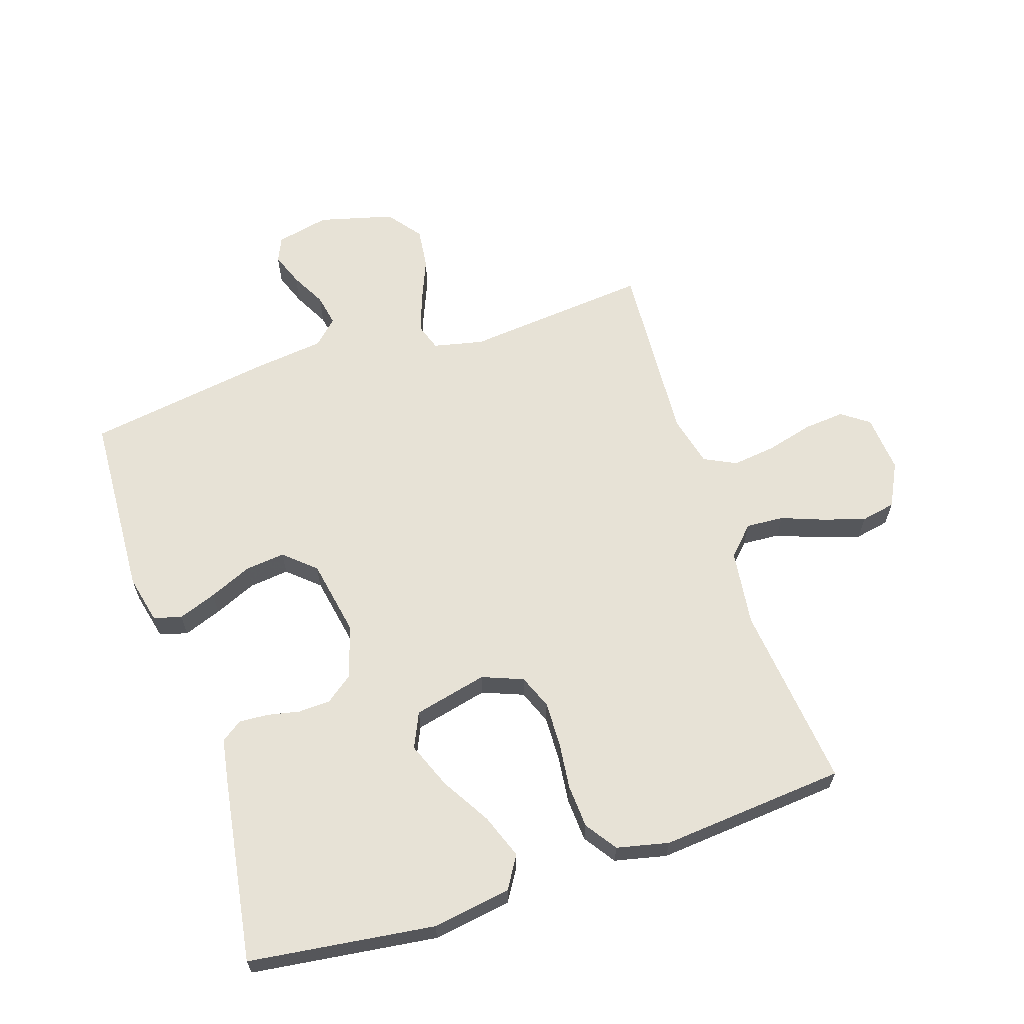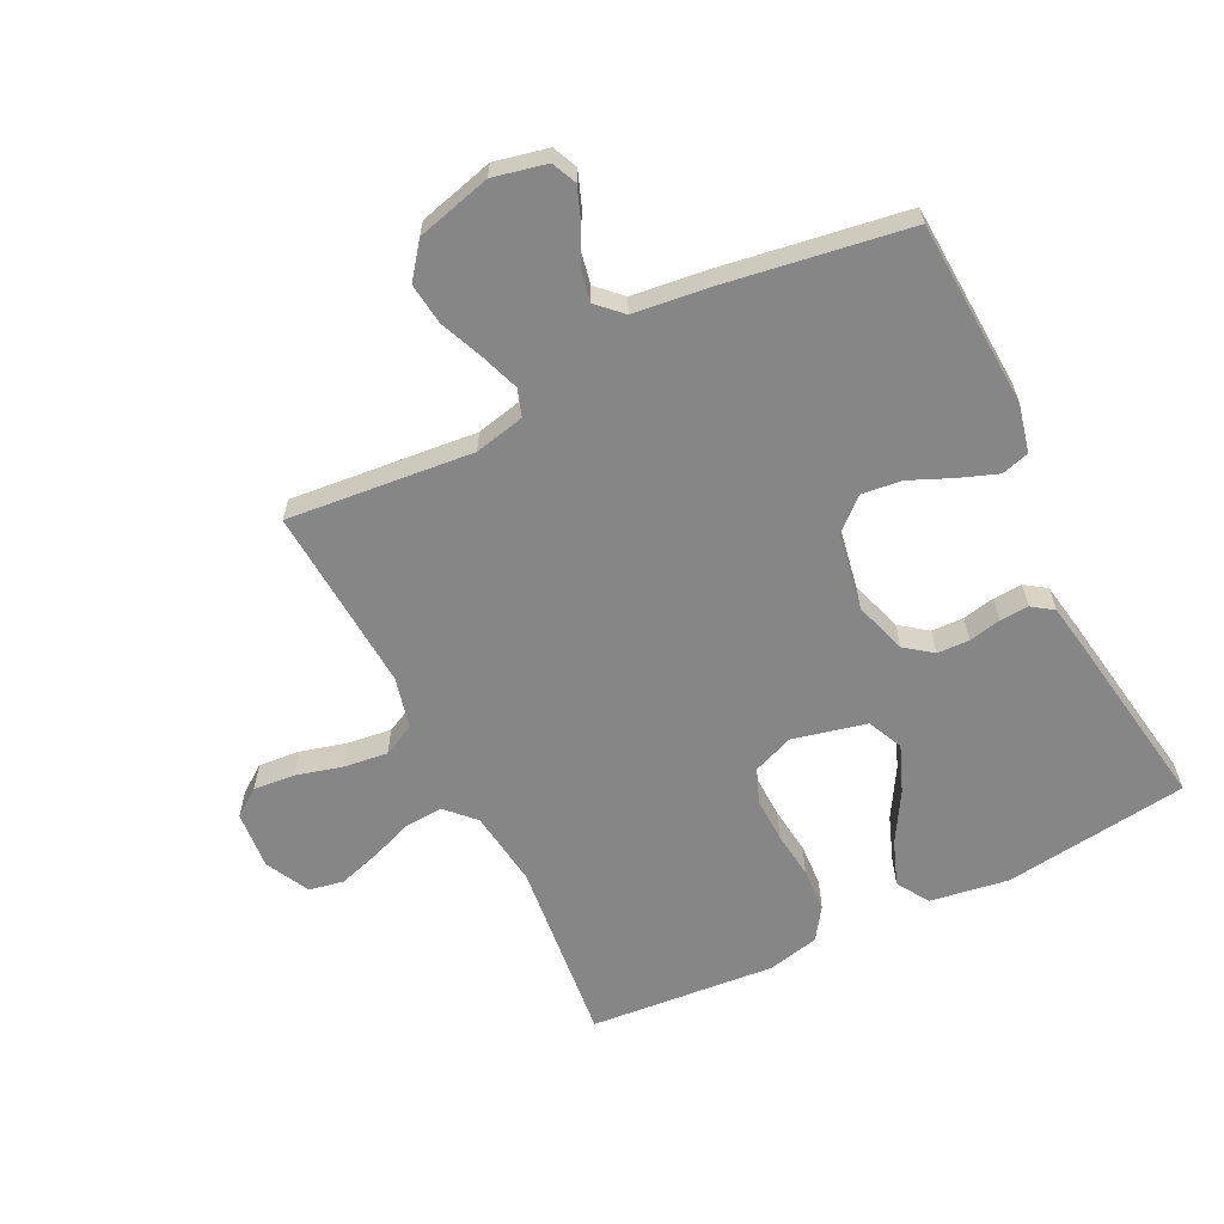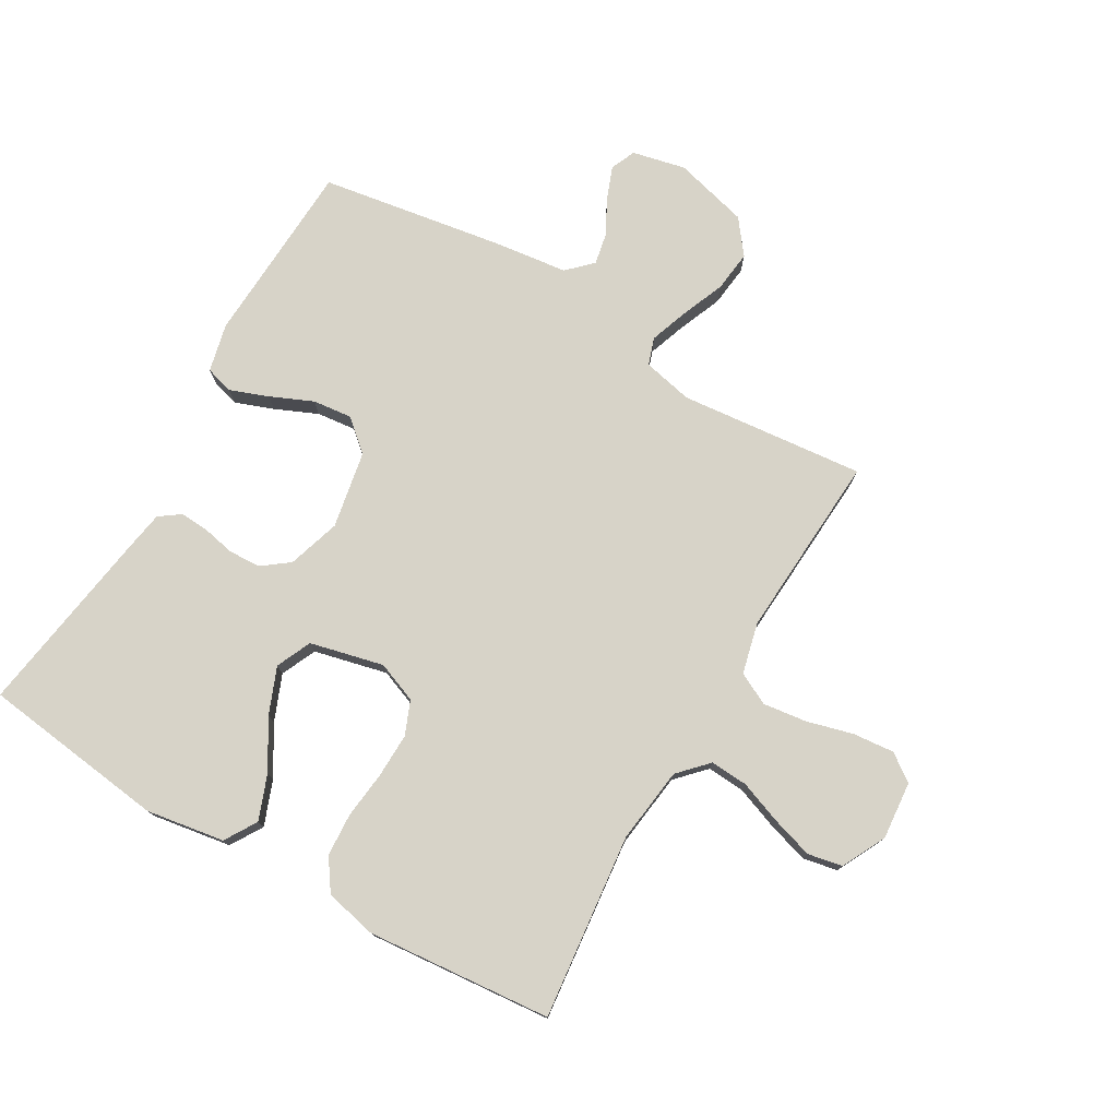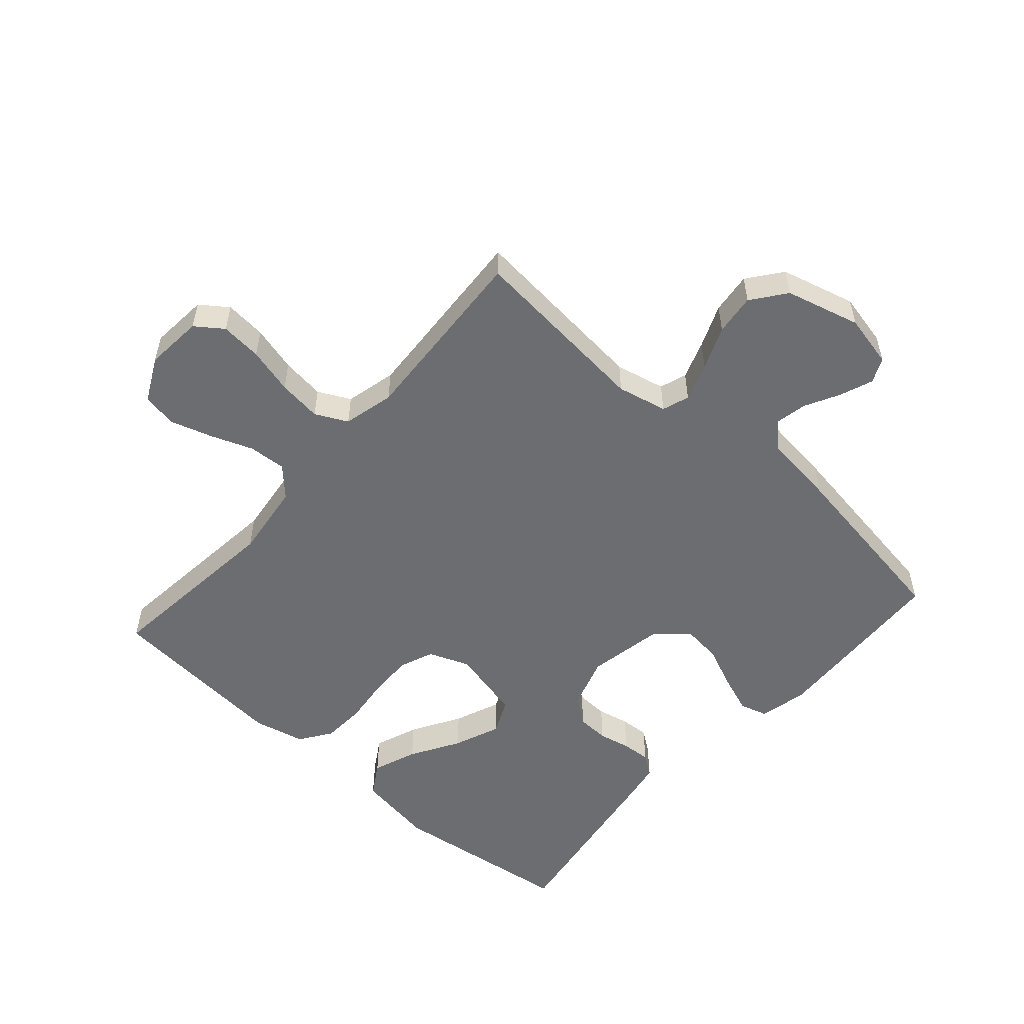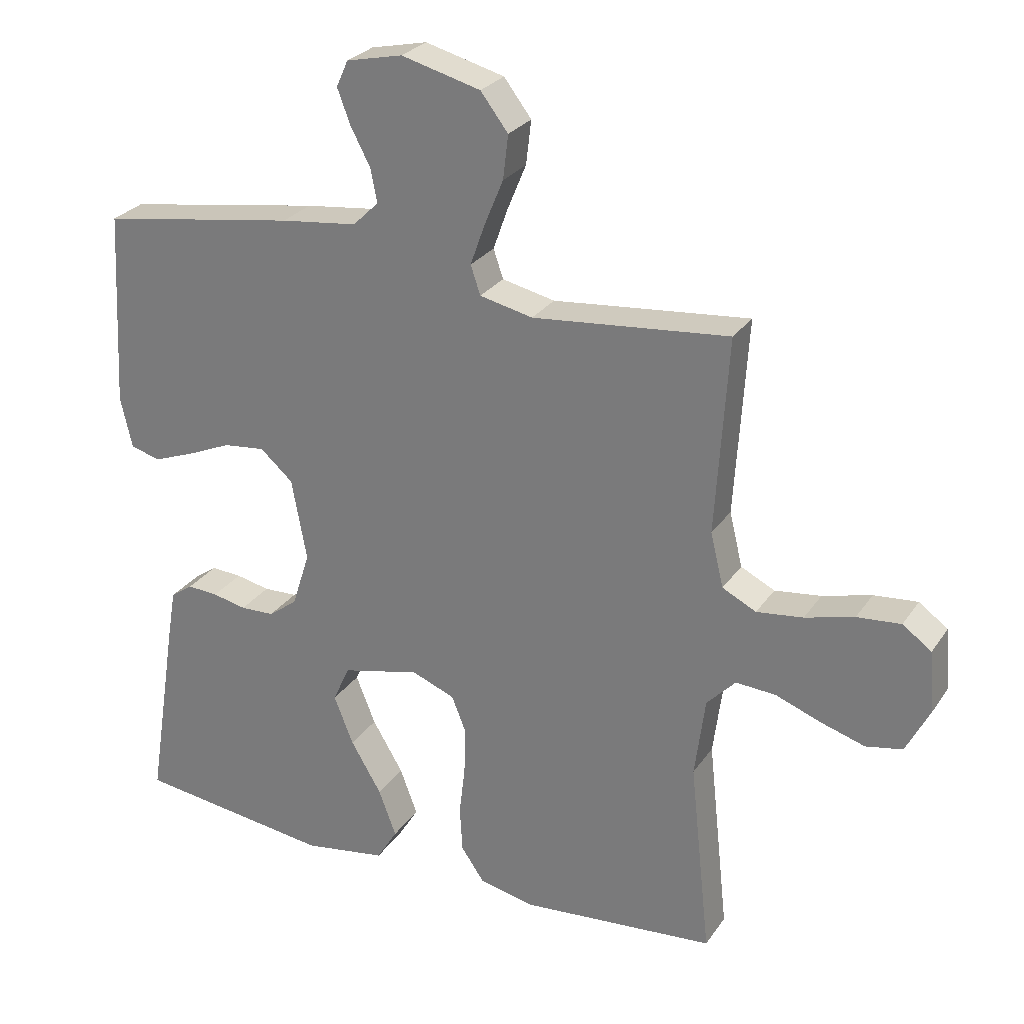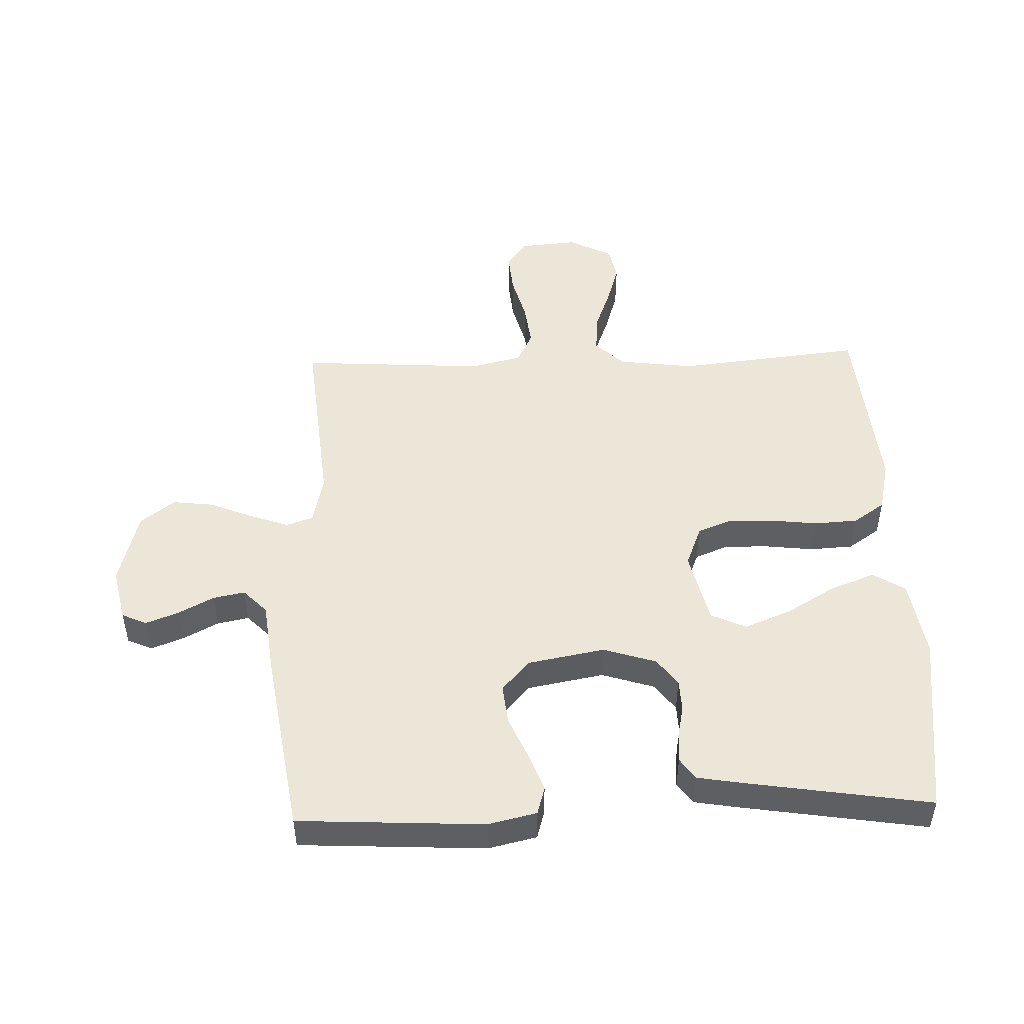
<metadata>
{"format":"obj","ext":"obj","renderer":"f3d","projection":"perspective","resolution":1024,"background":"white","views":[{"elev":63.3,"azim":161.8,"up":"+Y"},{"elev":-62.2,"azim":26.4,"up":"+Y"},{"elev":76.8,"azim":-150.0,"up":"+Y"},{"elev":-54.0,"azim":-41.5,"up":"+Y"},{"elev":27.0,"azim":-153.1,"up":"+Z"},{"elev":49.1,"azim":88.1,"up":"+Y"}]}
</metadata>
<code>
v 0.5 0.07 -0.5
v 0.2 0.07 -0.539
v 0.073 0.07 -0.519
v 0.041 0.07 -0.467
v 0.068 0.07 -0.395
v 0.115 0.07 -0.316
v 0.145 0.07 -0.241
v 0.119 0.07 -0.184
v 0 0.07 -0.156
v -0.066 0.07 -0.182
v -0.088 0.07 -0.237
v -0.086 0.07 -0.309
v -0.077 0.07 -0.386
v -0.081 0.07 -0.456
v -0.116 0.07 -0.507
v -0.2 0.07 -0.526
v -0.5 0.07 -0.5
v -0.468 0.07 -0.2
v -0.484 0.07 -0.077
v -0.528 0.07 -0.031
v -0.589 0.07 -0.035
v -0.658 0.07 -0.061
v -0.726 0.07 -0.082
v -0.782 0.07 -0.071
v -0.818 0.07 0
v -0.81 0.07 0.094
v -0.766 0.07 0.126
v -0.699 0.07 0.12
v -0.624 0.07 0.1
v -0.553 0.07 0.091
v -0.501 0.07 0.117
v -0.481 0.07 0.2
v -0.5 0.07 0.5
v -0.2 0.07 0.471
v -0.119 0.07 0.489
v -0.104 0.07 0.533
v -0.126 0.07 0.595
v -0.155 0.07 0.665
v -0.163 0.07 0.732
v -0.121 0.07 0.787
v 0 0.07 0.819
v 0.086 0.07 0.8
v 0.104 0.07 0.76
v 0.084 0.07 0.707
v 0.054 0.07 0.65
v 0.044 0.07 0.599
v 0.083 0.07 0.561
v 0.2 0.07 0.547
v 0.5 0.07 0.5
v 0.516 0.07 0.2
v 0.498 0.07 0.122
v 0.453 0.07 0.109
v 0.391 0.07 0.132
v 0.322 0.07 0.162
v 0.258 0.07 0.169
v 0.208 0.07 0.125
v 0.185 0.07 0
v 0.212 0.07 -0.085
v 0.256 0.07 -0.118
v 0.308 0.07 -0.12
v 0.36 0.07 -0.109
v 0.407 0.07 -0.106
v 0.441 0.07 -0.13
v 0.453 0.07 -0.2
v 0.5 0 -0.5
v 0.2 0 -0.539
v 0.073 0 -0.519
v 0.041 0 -0.467
v 0.068 0 -0.395
v 0.115 0 -0.316
v 0.145 0 -0.241
v 0.119 0 -0.184
v 0 0 -0.156
v -0.066 0 -0.182
v -0.088 0 -0.237
v -0.086 0 -0.309
v -0.077 0 -0.386
v -0.081 0 -0.456
v -0.116 0 -0.507
v -0.2 0 -0.526
v -0.5 0 -0.5
v -0.468 0 -0.2
v -0.484 0 -0.077
v -0.528 0 -0.031
v -0.589 0 -0.035
v -0.658 0 -0.061
v -0.726 0 -0.082
v -0.782 0 -0.071
v -0.818 0 0
v -0.81 0 0.094
v -0.766 0 0.126
v -0.699 0 0.12
v -0.624 0 0.1
v -0.553 0 0.091
v -0.501 0 0.117
v -0.481 0 0.2
v -0.5 0 0.5
v -0.2 0 0.471
v -0.119 0 0.489
v -0.104 0 0.533
v -0.126 0 0.595
v -0.155 0 0.665
v -0.163 0 0.732
v -0.121 0 0.787
v 0 0 0.819
v 0.086 0 0.8
v 0.104 0 0.76
v 0.084 0 0.707
v 0.054 0 0.65
v 0.044 0 0.599
v 0.083 0 0.561
v 0.2 0 0.547
v 0.5 0 0.5
v 0.516 0 0.2
v 0.498 0 0.122
v 0.453 0 0.109
v 0.391 0 0.132
v 0.322 0 0.162
v 0.258 0 0.169
v 0.208 0 0.125
v 0.185 0 0
v 0.212 0 -0.085
v 0.256 0 -0.118
v 0.308 0 -0.12
v 0.36 0 -0.109
v 0.407 0 -0.106
v 0.441 0 -0.13
v 0.453 0 -0.2
f 4 5 6
f 3 4 6
f 2 3 6
f 1 2 6
f 64 1 6
f 63 64 6
f 62 63 6
f 61 62 6
f 60 61 6
f 59 60 6 7
f 58 59 7 8
f 57 58 8 9
f 56 57 9 10
f 52 53 54
f 51 52 54
f 50 51 54
f 49 50 54
f 48 49 54
f 47 48 54
f 46 47 54 55
f 43 44 45
f 42 43 45
f 41 42 45
f 40 41 45
f 39 40 45
f 38 39 45
f 37 38 45
f 36 37 45 46
f 46 55 56
f 36 46 56
f 35 36 56
f 32 33 34
f 35 56 10
f 34 35 10
f 32 34 10
f 31 32 10
f 27 28 29
f 26 27 29
f 25 26 29
f 24 25 29
f 23 24 29
f 22 23 29
f 21 22 29
f 20 21 29 30
f 16 17 18
f 15 16 18
f 14 15 18
f 13 14 18
f 12 13 18
f 11 12 18 19
f 20 30 31
f 19 20 31
f 11 19 31
f 10 11 31
f 70 69 68
f 70 68 67
f 70 67 66
f 70 66 65
f 70 65 128
f 70 128 127
f 70 127 126
f 70 126 125
f 70 125 124
f 71 70 124 123
f 72 71 123 122
f 73 72 122 121
f 74 73 121 120
f 118 117 116
f 118 116 115
f 118 115 114
f 118 114 113
f 118 113 112
f 118 112 111
f 119 118 111 110
f 109 108 107
f 109 107 106
f 109 106 105
f 109 105 104
f 109 104 103
f 109 103 102
f 109 102 101
f 110 109 101 100
f 120 119 110
f 120 110 100
f 120 100 99
f 98 97 96
f 74 120 99
f 74 99 98
f 74 98 96
f 74 96 95
f 93 92 91
f 93 91 90
f 93 90 89
f 93 89 88
f 93 88 87
f 93 87 86
f 93 86 85
f 94 93 85 84
f 82 81 80
f 82 80 79
f 82 79 78
f 82 78 77
f 82 77 76
f 83 82 76 75
f 95 94 84
f 95 84 83
f 95 83 75
f 95 75 74
f 1 65 66 2
f 2 66 67 3
f 3 67 68 4
f 4 68 69 5
f 5 69 70 6
f 6 70 71 7
f 7 71 72 8
f 8 72 73 9
f 9 73 74 10
f 10 74 75 11
f 11 75 76 12
f 12 76 77 13
f 13 77 78 14
f 14 78 79 15
f 15 79 80 16
f 16 80 81 17
f 17 81 82 18
f 18 82 83 19
f 19 83 84 20
f 20 84 85 21
f 21 85 86 22
f 22 86 87 23
f 23 87 88 24
f 24 88 89 25
f 25 89 90 26
f 26 90 91 27
f 27 91 92 28
f 28 92 93 29
f 29 93 94 30
f 30 94 95 31
f 31 95 96 32
f 32 96 97 33
f 33 97 98 34
f 34 98 99 35
f 35 99 100 36
f 36 100 101 37
f 37 101 102 38
f 38 102 103 39
f 39 103 104 40
f 40 104 105 41
f 41 105 106 42
f 42 106 107 43
f 43 107 108 44
f 44 108 109 45
f 45 109 110 46
f 46 110 111 47
f 47 111 112 48
f 48 112 113 49
f 49 113 114 50
f 50 114 115 51
f 51 115 116 52
f 52 116 117 53
f 53 117 118 54
f 54 118 119 55
f 55 119 120 56
f 56 120 121 57
f 57 121 122 58
f 58 122 123 59
f 59 123 124 60
f 60 124 125 61
f 61 125 126 62
f 62 126 127 63
f 63 127 128 64
f 64 128 65 1

</code>
